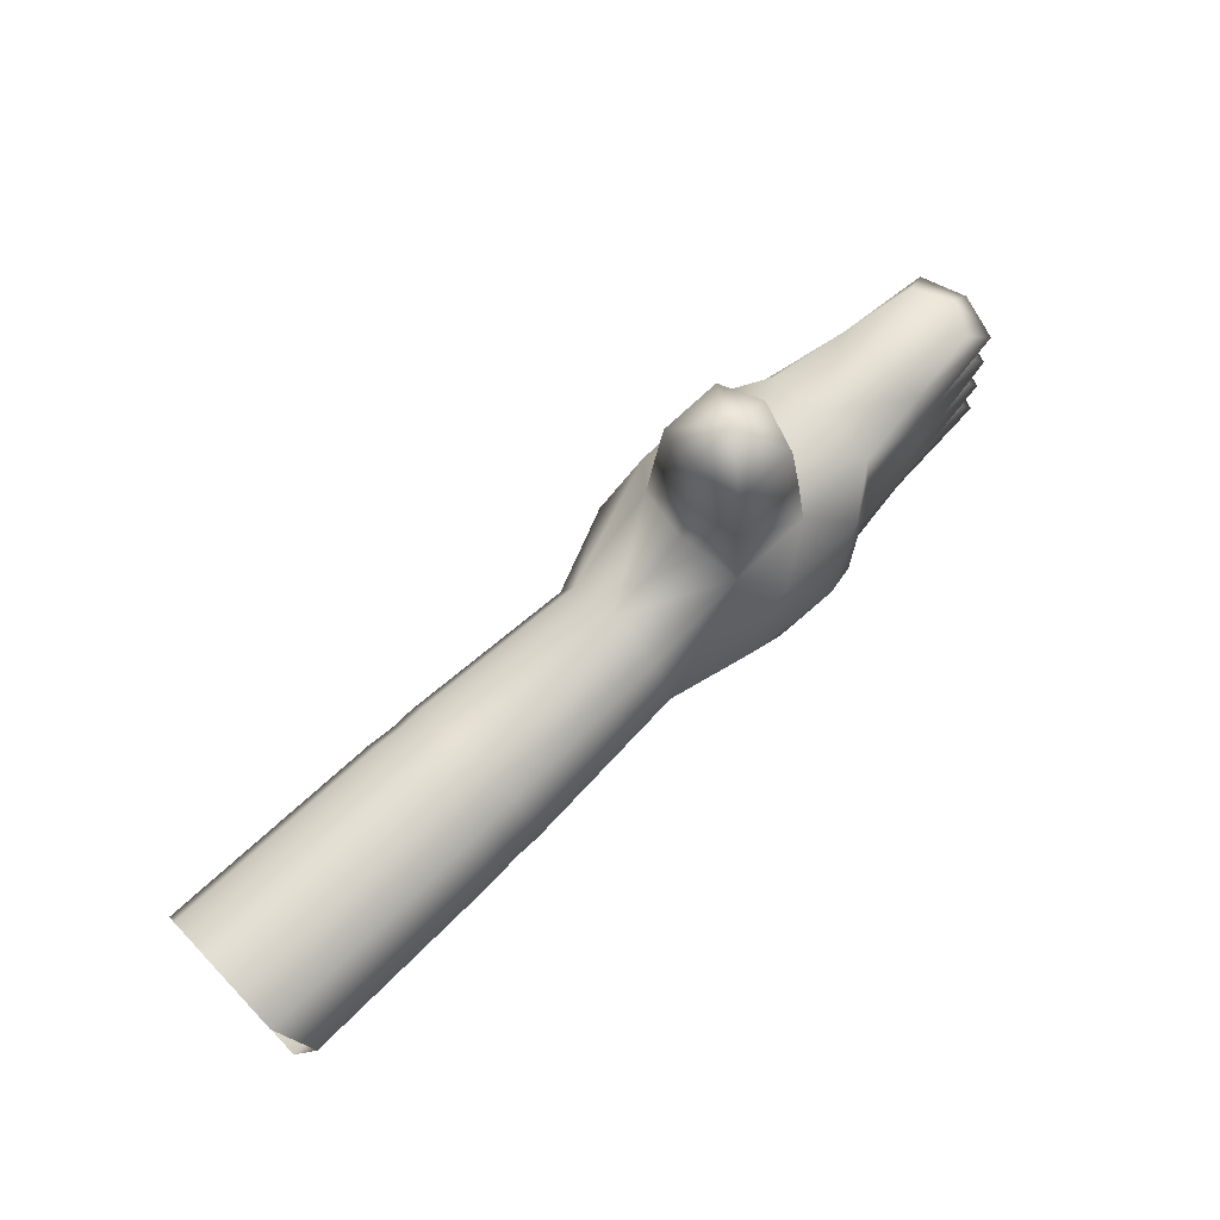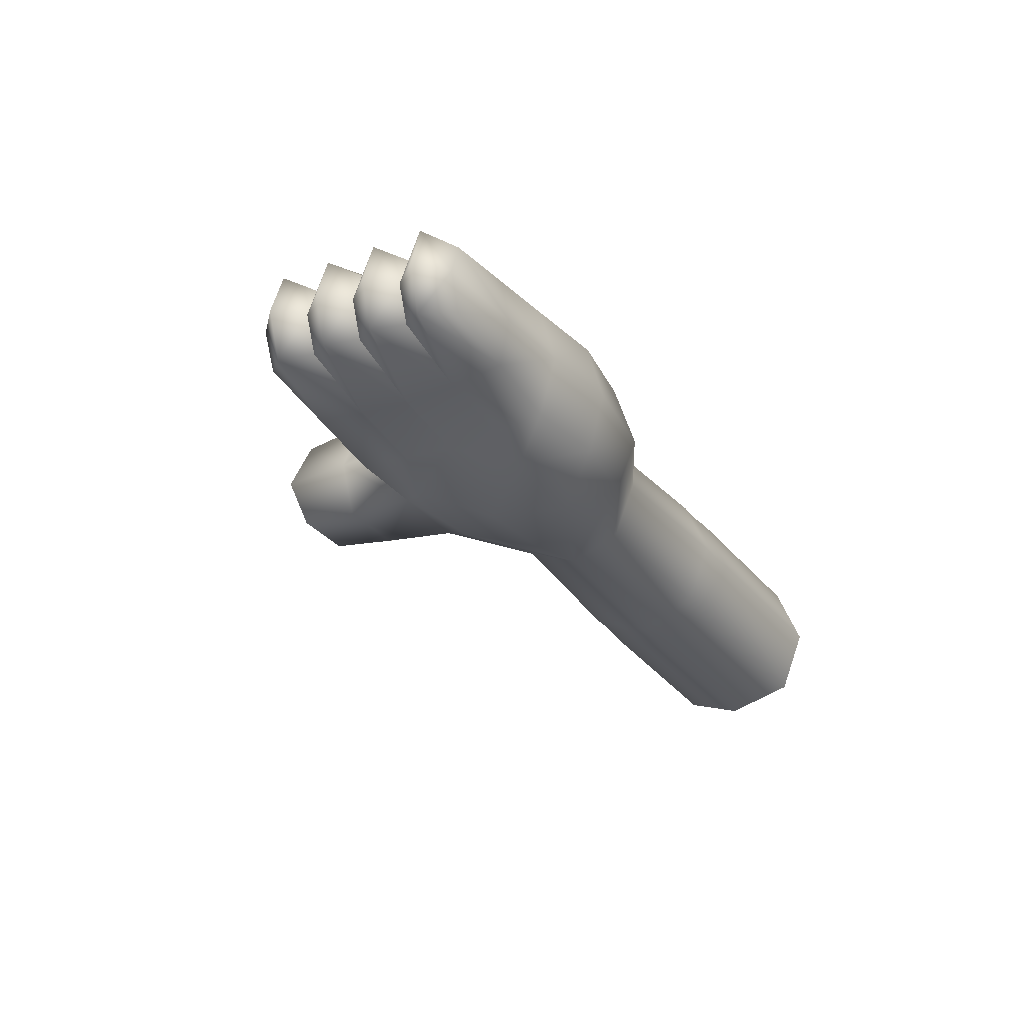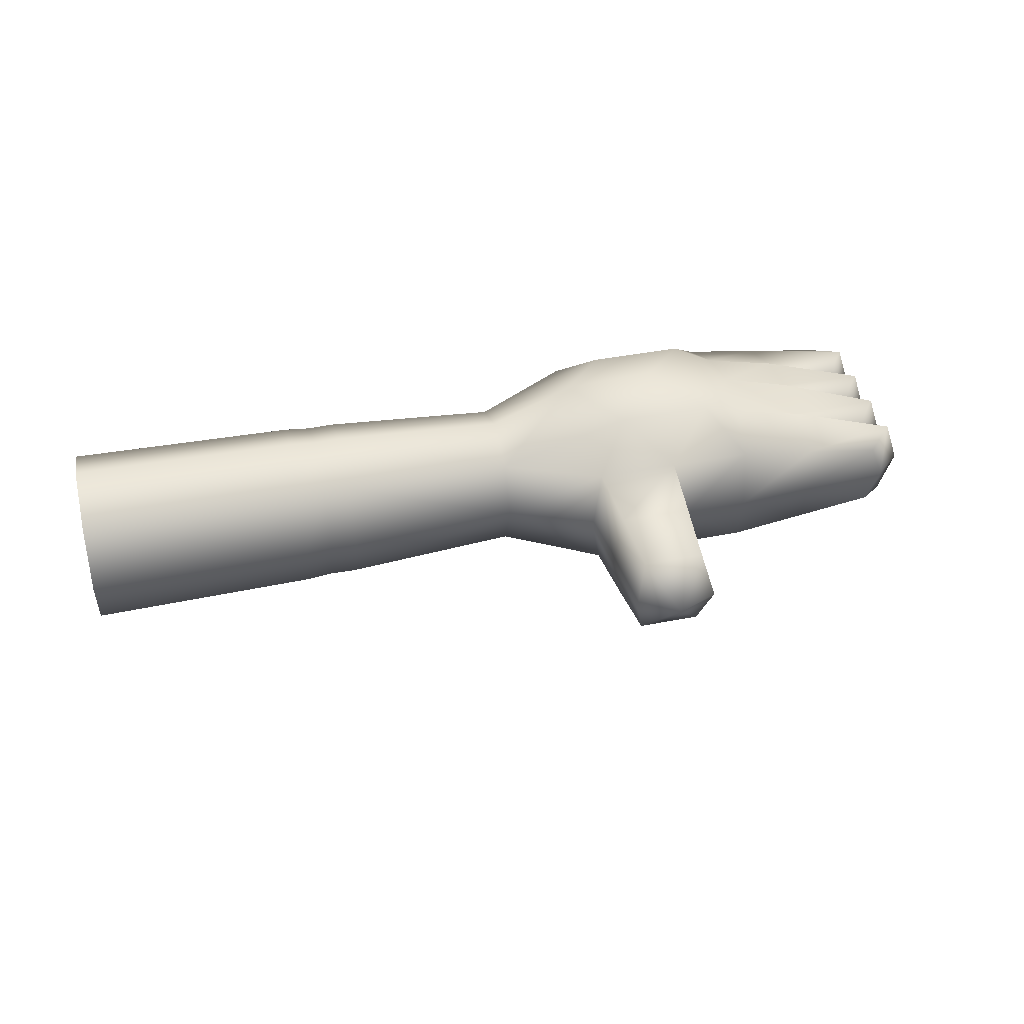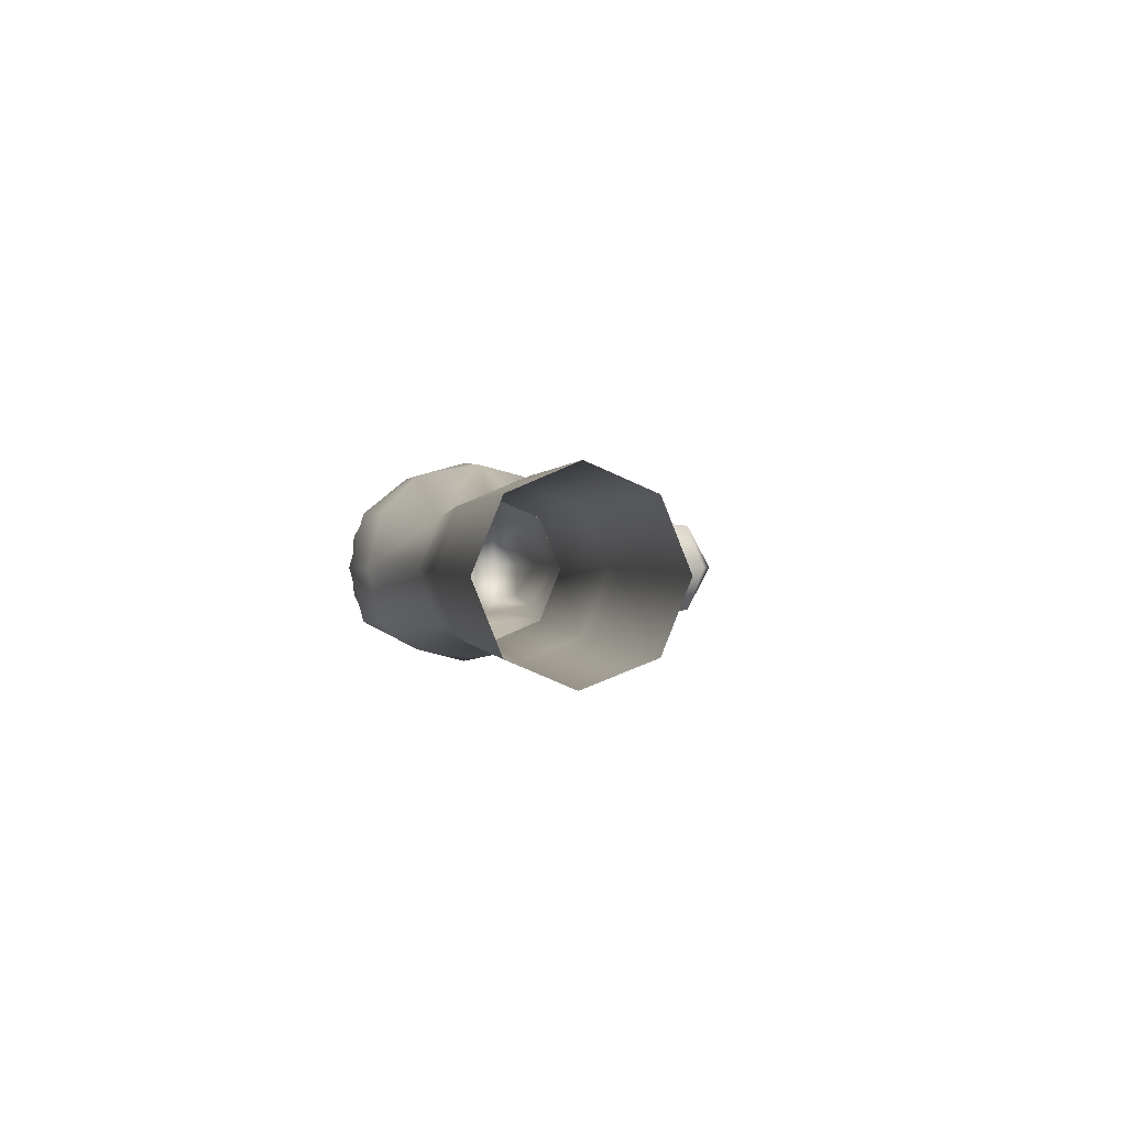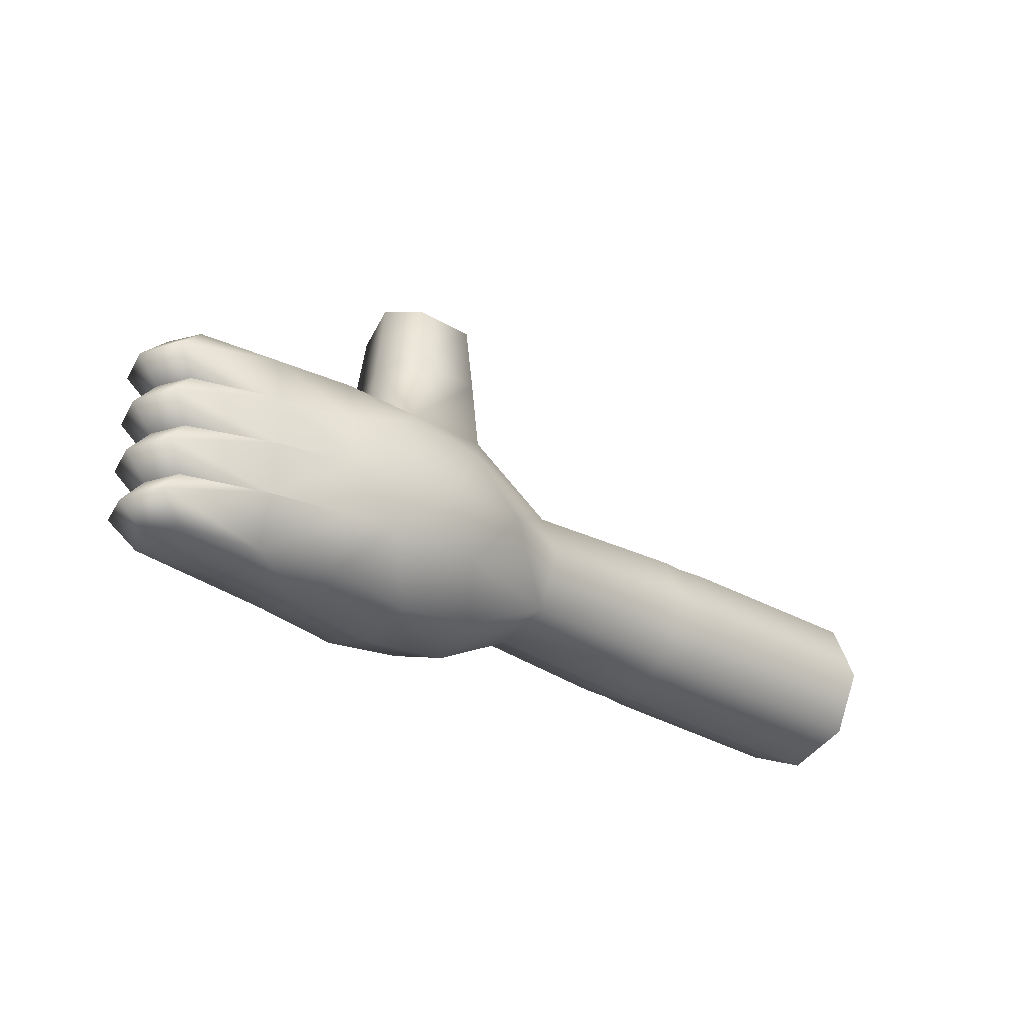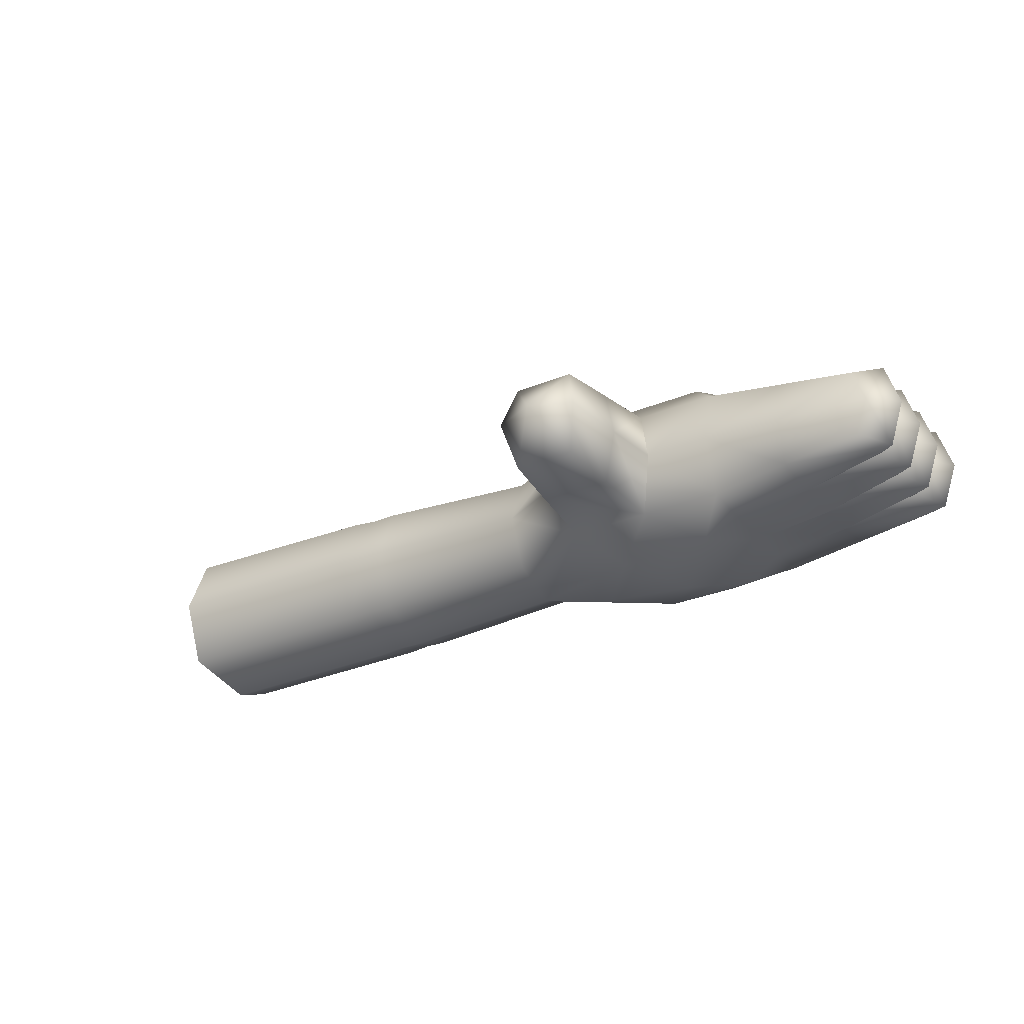
<metadata>
{"format":"obj","ext":"obj","renderer":"f3d","projection":"perspective","resolution":1024,"background":"white","views":[{"elev":67.7,"azim":-43.7,"up":"+Z"},{"elev":-28.3,"azim":117.0,"up":"+Y"},{"elev":41.0,"azim":-15.4,"up":"+Y"},{"elev":0.5,"azim":-103.1,"up":"+Y"},{"elev":-25.8,"azim":137.8,"up":"+Z"},{"elev":-28.2,"azim":30.2,"up":"+Y"}]}
</metadata>
<code>
g default
v 0.1378 -0.001202 0.04409
v 0.1366 -0.0138 0.02748
v 0.1396 -0.001202 0.0309
v 0.135 -0.0124 0.04292
v 0.1359 -0.001202 0.05962
v 0.1334 -0.011 0.05621
v 0.1267 -0.001202 0.06313
v 0.12 -0.011 0.05576
v 0.1176 -0.001202 0.05899
v 0.1168 -0.001202 0.04337
v 0.12 0.008596 0.05576
v 0.1194 0.009998 0.04167
v 0.135 0.009998 0.0422
v 0.1366 0.0114 0.02748
v 0.1559 -0.0138 -0.01479
v 0.1722 -0.01299 -0.003497
v 0.1555 -0.01481 -0.004068
v 0.1726 -0.01131 -0.01422
v 0.1557 -0.001202 -0.01812
v 0.1725 -0.001202 -0.01604
v 0.1726 0.008866 -0.01422
v 0.1893 0.006332 -0.01364
v 0.1948 0.008531 -0.008089
v 0.1922 -0.001202 -0.01386
v 0.198 -0.001202 -0.008214
v 0.1948 -0.01094 -0.008089
v 0.1931 -0.001202 -0.002832
v 0.19 -0.008823 -0.002886
v 0.1715 -0.01299 0.01794
v 0.1544 -0.0138 0.02809
v 0.1548 -0.01481 0.01737
v 0.1711 -0.01131 0.02866
v 0.1937 -0.01094 0.02407
v 0.1878 -0.008823 0.02923
v 0.1907 -0.001202 0.02965
v 0.1709 -0.001202 0.03047
v 0.1878 0.006332 0.02923
v 0.1711 0.008866 0.02866
v 0.1937 0.008531 0.02407
v 0.172 0.01241 0.01796
v 0.1893 0.006332 0.01855
v 0.1944 0.008531 0.002629
v 0.1931 -0.001202 -0.002832
v 0.19 0.006332 -0.002886
v 0.1977 -0.001202 0.002716
v 0.1927 -0.001202 0.007936
v 0.1944 -0.01094 0.002629
v 0.1897 -0.008823 0.007833
v 0.1719 -0.01364 0.007222
v 0.1719 -0.01364 0.007222
v 0.1552 -0.01563 0.006651
v 0.1715 -0.01299 0.01794
v 0.1941 -0.01094 0.01335
v 0.1893 -0.008823 0.01855
v 0.1923 -0.001202 0.0187
v 0.154 -0.001202 0.03139
v 0.1544 0.0114 0.02809
v 0.1562 0.01601 0.01742
v 0.172 0.01241 0.01796
v 0.1573 0.0177 0.006723
v 0.1727 0.01334 0.007252
v 0.1941 0.008531 0.01335
v 0.1897 0.006332 0.007833
v 0.1927 -0.001202 0.007936
v 0.1893 -0.008823 -0.01364
v 0.1194 -0.0124 0.04239
v 0.1159 -0.001202 0.03009
v 0.1188 0.0114 0.02687
v 0.1334 0.008596 0.05621
v 0.1923 -0.001202 0.0187
v 0.1969 -0.001202 0.02441
v 0.1897 0.006332 0.007833
v 0.1727 0.01334 0.007252
v 0.1727 0.01241 -0.003479
v 0.19 -0.008823 -0.002886
v 0.1722 -0.01299 -0.003497
v 0.1973 -0.001202 0.01348
v 0.1893 -0.008823 0.01855
v 0.1727 0.01241 -0.003479
v 0.1569 0.01601 -0.004021
v 0.1559 0.0114 -0.01479
v 0.19 0.006332 -0.002886
v 0.1897 -0.008823 0.007833
v 0.1893 0.006332 0.01855
v 0.1188 -0.0138 0.02687
v 0.09904 -0.001203 -0.0108
v 0.06108 -0.01404 -0.009199
v 0.06126 -0.001203 -0.01442
v 0.09888 -0.01236 -0.006257
v 0.1176 -0.001202 -0.01942
v 0.1203 -0.0138 -0.01601
v 0.1382 -0.0138 -0.01772
v 0.1275 -0.0199 -0.006689
v 0.1481 -0.0193 -0.005984
v 0.1374 -0.02328 0.00604
v 0.1472 -0.0193 0.01877
v 0.1266 -0.0199 0.01807
v 0.06108 0.01163 -0.009199
v 0.09888 0.009956 -0.006257
v 0.06065 0.01695 0.003413
v 0.09851 0.01458 0.00471
v 0.09813 0.009956 0.01568
v 0.1168 0.02234 0.005336
v 0.1266 0.02002 0.01807
v 0.1374 0.0234 0.00604
v 0.1472 0.02002 0.01877
v 0.1203 0.0114 -0.01601
v 0.1275 0.02002 -0.006689
v 0.1382 0.0114 -0.01772
v 0.1481 0.02002 -0.005984
v 0.09798 -0.001203 0.02022
v 0.09813 -0.01236 0.01568
v 0.09851 -0.01698 0.00471
v 0.06065 -0.01935 0.003413
v 0.1383 -0.001202 -0.02104
v 0.06022 0.01163 0.01603
v 0.06004 -0.001203 0.02125
v 0.06022 -0.01404 0.01603
v 0.1168 -0.02132 0.005336
v 0.1396 -0.001202 0.0309
v -0.000162 -0.01494 -0.01207
v 0.04961 -0.01432 -0.009868
v 0.00308 -0.02063 0.001441
v 0.04979 -0.001203 -0.01521
v 2.8e-05 -0.001203 -0.01762
v -0.000162 0.01254 -0.01207
v -0.001079 -0.01494 0.0147
v 0.04854 -0.001203 0.02125
v -0.001269 -0.001203 0.02025
v 0.04873 -0.01432 0.01591
v 0.04917 -0.01975 0.00302
v 0.05484 -0.01926 0.003214
v 0.05527 -0.01397 -0.009332
v -0.001079 0.01254 0.0147
v 0.04873 0.01191 0.01591
v 0.05441 0.01156 0.01576
v 0.05484 0.01685 0.003214
v 0.05545 -0.001203 -0.01453
v 0.04961 0.01191 -0.009868
v 0.05527 0.01156 -0.009332
v 0.04917 0.01734 0.00302
v 0.05441 -0.01397 0.01576
v 0.05423 -0.001203 0.02096
v -0.00062 0.01823 0.001314
g BrazoIzq:polySurface2Mesh3
f 1 2 3
f 1 4 2
f 5 4 1
f 5 6 4
f 7 6 5
f 7 8 6
f 9 8 7
f 9 10 8
f 11 10 9
f 11 12 10
f 13 12 11
f 13 14 12
f 1 14 13
f 1 3 14
f 15 16 17
f 15 18 16
f 19 18 15
f 19 20 18
f 21 20 19
f 21 22 20
f 23 22 21
f 23 24 22
f 25 24 23
f 25 26 24
f 27 26 25
f 27 28 26
f 29 30 31
f 29 32 30
f 33 32 29
f 33 34 32
f 35 34 33
f 35 36 34
f 37 36 35
f 37 38 36
f 39 38 37
f 39 40 38
f 41 40 39
f 42 43 44
f 42 45 43
f 46 45 42
f 46 47 45
f 48 47 46
f 48 49 47
f 50 31 51
f 50 52 31
f 53 52 50
f 53 54 52
f 55 54 53
f 36 32 34
f 36 56 32
f 38 56 36
f 38 57 56
f 58 57 38
f 59 60 58
f 59 61 60
f 62 61 59
f 62 63 61
f 64 63 62
f 24 20 22
f 24 65 20
f 26 65 24
f 26 18 65
f 16 18 26
f 8 4 6
f 8 66 4
f 10 66 8
f 10 67 66
f 68 67 10
f 7 11 9
f 7 69 11
f 5 69 7
f 5 1 69
f 39 70 41
f 39 71 70
f 35 71 39
f 35 33 71
f 42 72 46
f 42 73 72
f 74 73 42
f 47 43 45
f 47 75 43
f 76 75 47
f 77 53 64
f 77 55 53
f 62 55 77
f 33 70 71
f 33 78 70
f 29 78 33
f 21 79 23
f 21 80 79
f 81 80 21
f 23 27 25
f 23 82 27
f 79 82 23
f 17 49 51
f 17 76 49
f 60 74 80
f 60 73 74
f 83 53 50
f 83 64 53
f 84 62 59
f 84 55 62
f 13 69 1
f 13 11 69
f 85 66 67
f 85 2 66
f 12 68 10
f 12 14 68
f 47 49 76
f 26 28 16
f 62 77 64
f 38 40 58
f 32 56 30
f 21 19 81
f 35 39 37
f 20 65 18
f 2 4 66
f 42 44 74
f 86 87 88
f 86 89 87
f 90 89 86
f 90 91 89
f 92 91 90
f 92 93 91
f 94 93 92
f 94 95 93
f 96 95 94
f 96 97 95
f 2 97 96
f 2 85 97
f 98 86 88
f 98 99 86
f 100 99 98
f 100 101 99
f 102 101 100
f 102 103 101
f 104 103 102
f 104 105 103
f 106 105 104
f 106 60 105
f 58 60 106
f 99 90 86
f 99 107 90
f 108 107 99
f 108 109 107
f 110 109 108
f 110 81 109
f 80 81 110
f 103 99 101
f 103 108 99
f 105 108 103
f 105 110 108
f 60 110 105
f 60 80 110
f 106 57 58
f 106 14 57
f 104 14 106
f 104 68 14
f 102 68 104
f 102 111 68
f 111 67 68
f 111 85 67
f 112 85 111
f 112 113 85
f 114 113 112
f 19 109 81
f 19 115 109
f 15 115 19
f 15 92 115
f 94 92 15
f 116 102 100
f 116 111 102
f 117 111 116
f 117 118 111
f 113 97 85
f 113 119 97
f 93 119 113
f 93 95 119
f 89 114 87
f 89 113 114
f 91 113 89
f 91 93 113
f 30 96 31
f 30 2 96
f 120 2 30
f 90 115 92
f 90 107 115
f 17 94 15
f 17 51 94
f 51 96 94
f 51 31 96
f 112 118 114
f 112 111 118
f 56 120 30
f 56 57 120
f 97 119 95
f 115 107 109
f 57 14 120
f 121 122 123
f 121 124 122
f 125 124 121
f 125 126 124
f 127 128 129
f 127 130 128
f 123 130 127
f 123 131 130
f 122 131 123
f 122 132 131
f 133 132 122
f 133 114 132
f 87 114 133
f 128 134 129
f 128 135 134
f 136 135 128
f 136 137 135
f 100 137 136
f 100 98 137
f 124 133 122
f 124 138 133
f 139 138 124
f 139 140 138
f 141 140 139
f 141 137 140
f 135 137 141
f 118 132 114
f 118 142 132
f 117 142 118
f 117 143 142
f 116 143 117
f 116 136 143
f 100 136 116
f 142 131 132
f 142 130 131
f 143 130 142
f 143 128 130
f 136 128 143
f 126 139 124
f 126 144 139
f 98 140 137
f 98 138 140
f 88 138 98
f 88 87 138
f 144 141 139
f 144 135 141
f 134 135 144
f 87 133 138

</code>
